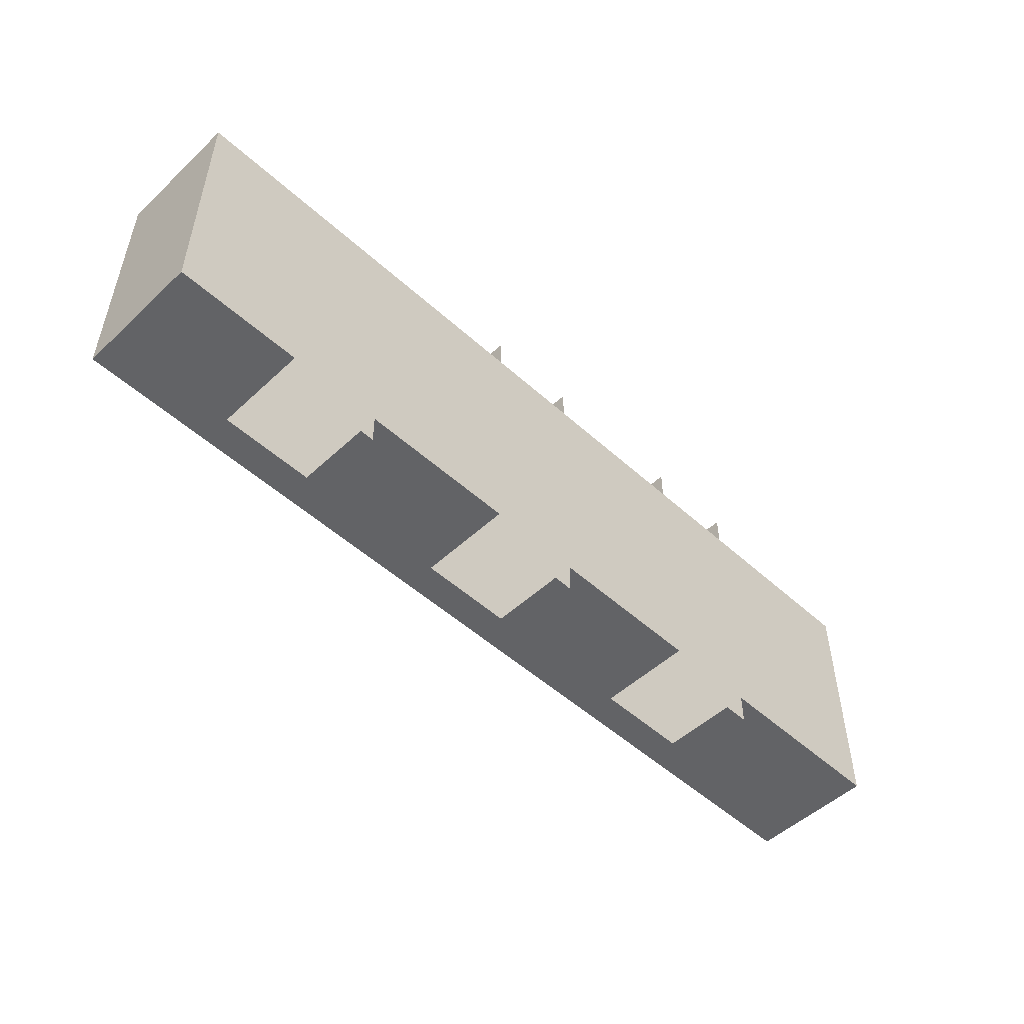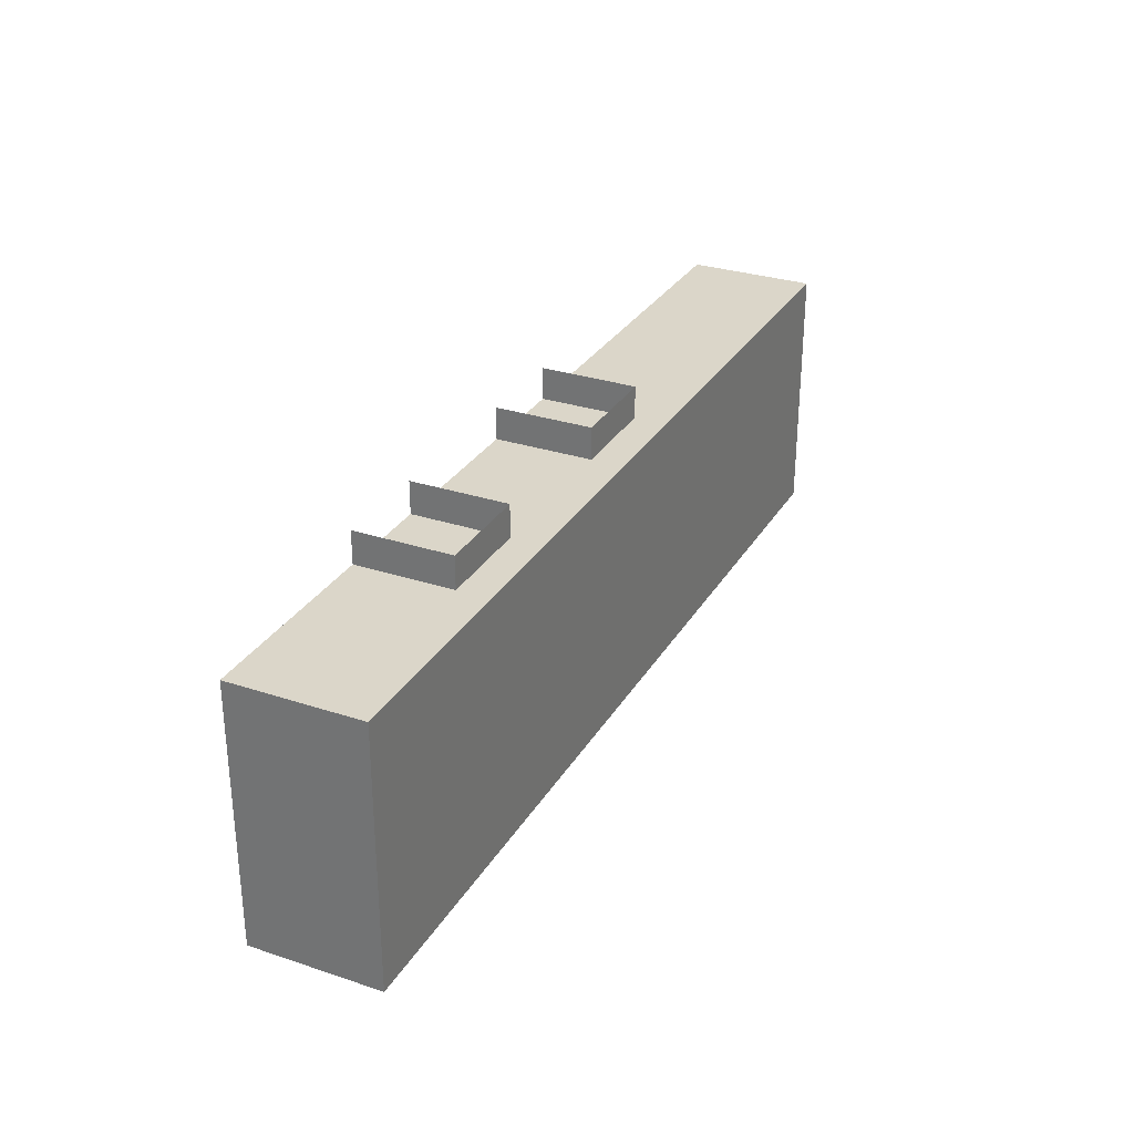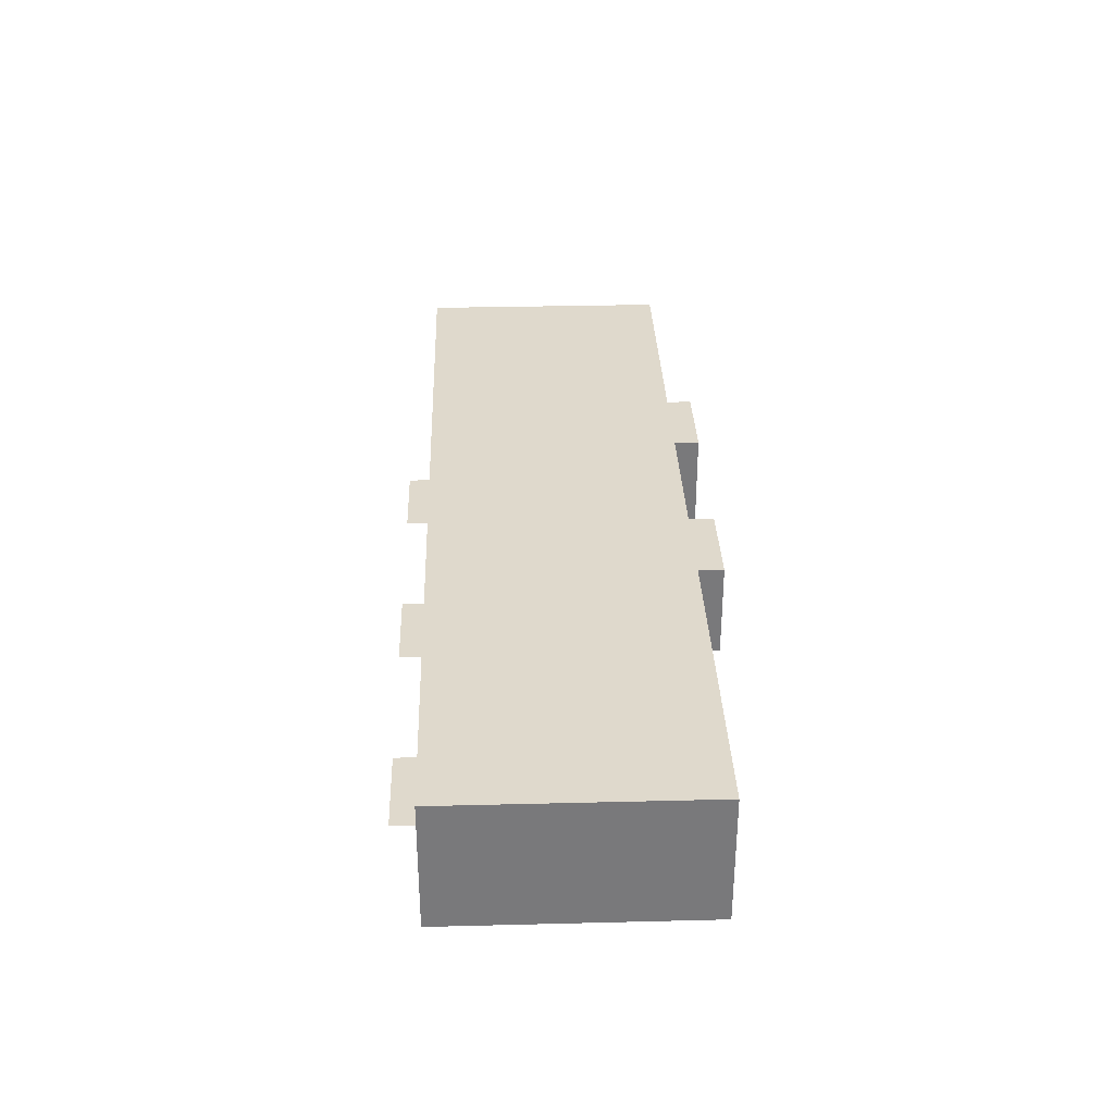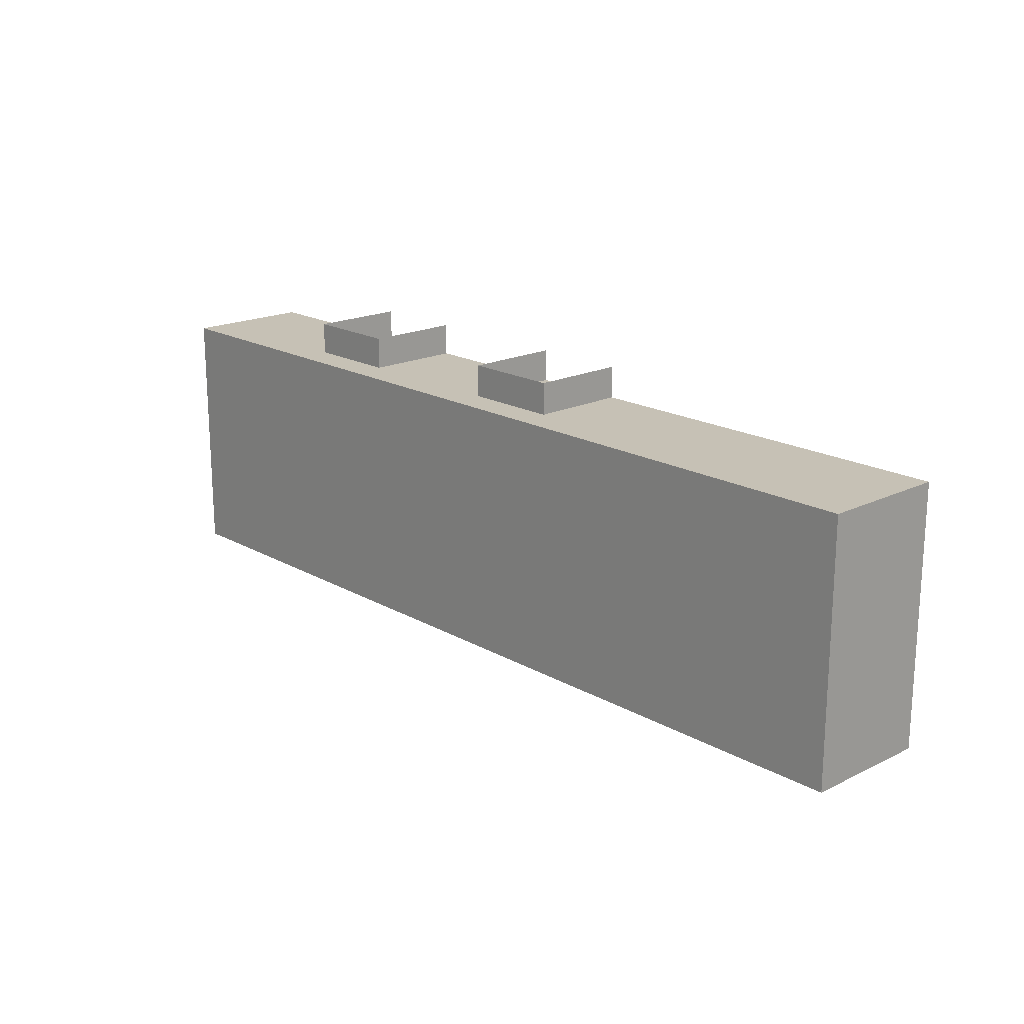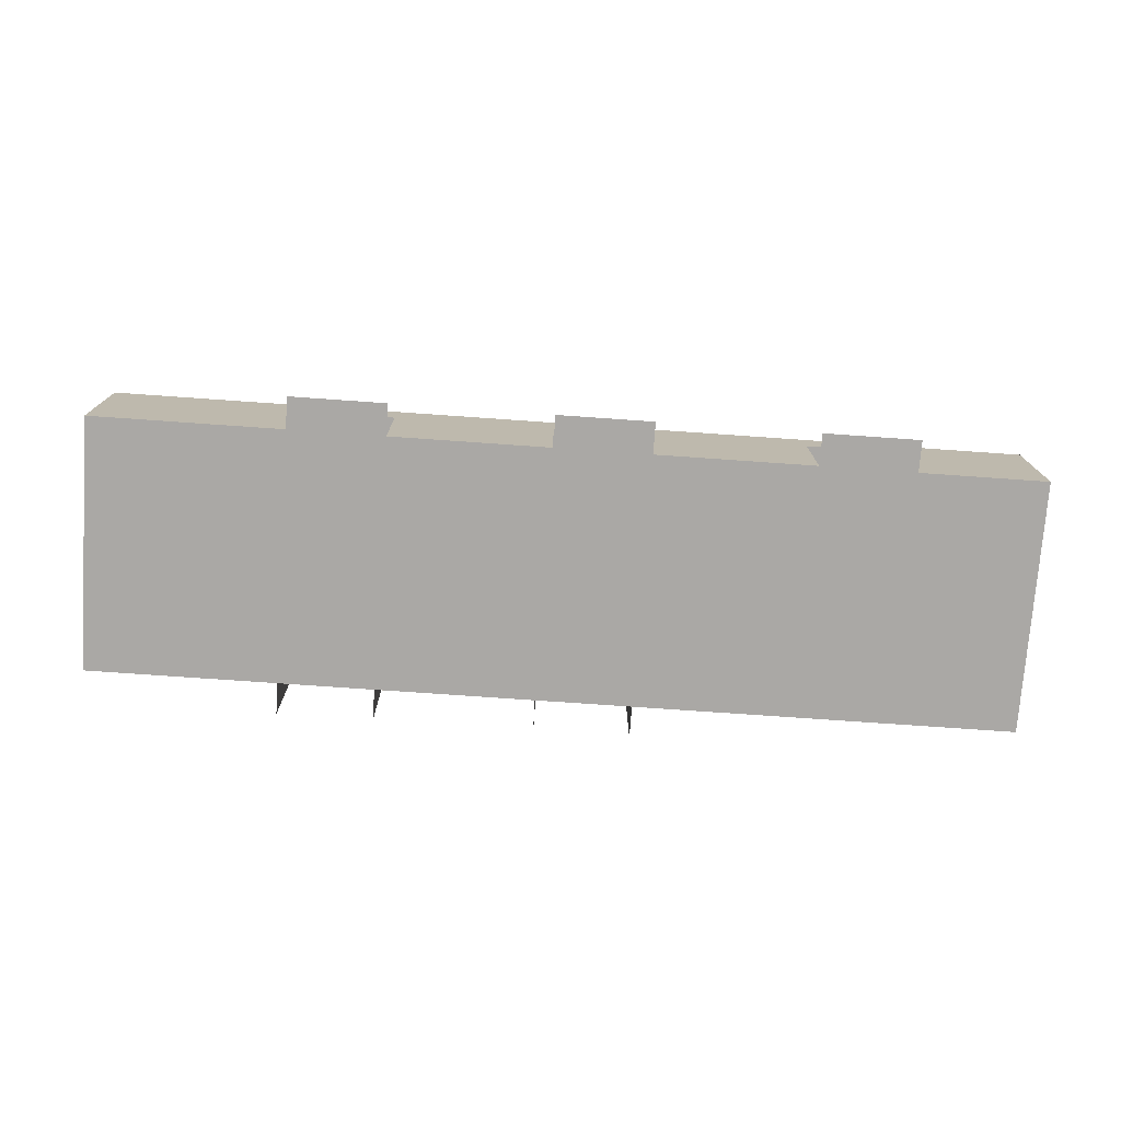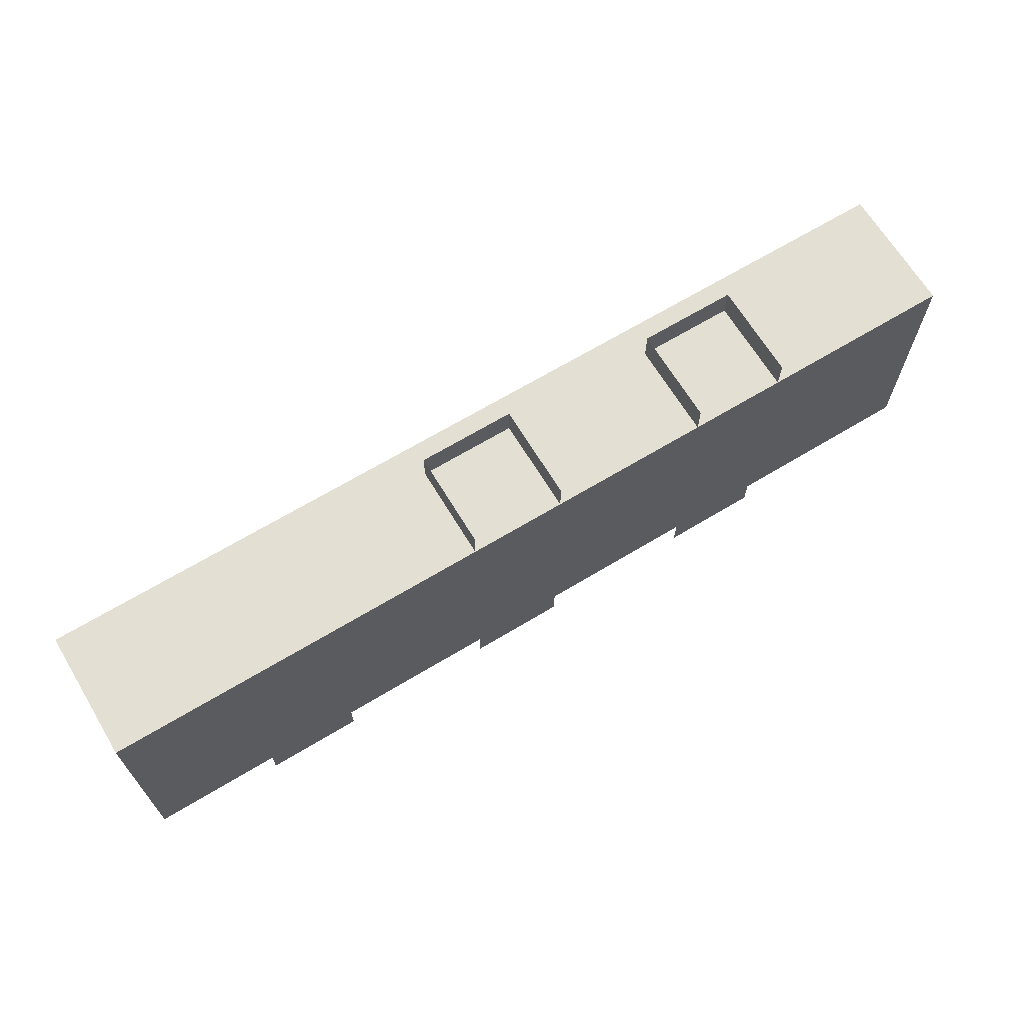
<metadata>
{"format":"obj","ext":"obj","renderer":"f3d","projection":"perspective","resolution":1024,"background":"white","views":[{"elev":-50.9,"azim":-44.6,"up":"+Z"},{"elev":30.0,"azim":115.7,"up":"+Z"},{"elev":32.3,"azim":-92.0,"up":"+Y"},{"elev":18.7,"azim":-132.9,"up":"+Z"},{"elev":-75.1,"azim":176.0,"up":"+Y"},{"elev":66.9,"azim":-31.2,"up":"+Z"}]}
</metadata>
<code>
g pb_Mesh134042
v -8 0 0
v -8 0 -8
v -8 4 0
v -8 4 -8
v 2 4 0
v -8 4 0
v 2 4 -8
v -8 4 -8
v 2 0 -8
v -8 0 -8
v 2 0 0
v -8 0 0
v 2 0 -8
v 2 0 0
v 10 0 -8
v 10 0 0
v 2 4 0
v 2 4 -8
v 10 4 0
v 10 4 -8
v 10 0 -8
v 10 0 0
v 21 0 -8
v 21 0 0
v 10 4 0
v 10 4 -8
v 21 4 0
v 21 4 -8
v 21 4 -8
v 21 4 0
v 21 0 -8
v 21 0 0
v 21 0 0
v 21 4 0
v 15 0 0
v 15 3 0
v 21 4 0
v 10 4 0
v 15 3 0
v 12 3 0
v 10 4 0
v 10 0 0
v 12 3 0
v 12 0 0
v 10 0 0
v 10 4 0
v 7 0 0
v 7 3 0
v 10 4 0
v 2 4 0
v 7 3 0
v 4 3 0
v 2 4 0
v 2 0 0
v 4 3 0
v 4 0 0
v -8 4 0
v -8 0 0
v -6 4 0
v -6 0 0
v 2 0 0
v 2 4 0
v -2 0 0
v -2 4 0
v -8 4 -8
v 2 4 -8
v -4 3 -8
v -1 3 -8
v 2 4 -8
v 2 0 -8
v -1 3 -8
v -1 0 -8
v -8 0 -8
v -8 4 -8
v -4 0 -8
v -4 3 -8
v 10 4 -8
v 10 0 -8
v 7 3 -8
v 7 0 -8
v 2 0 -8
v 2 4 -8
v 4 0 -8
v 4 3 -8
v 2 4 -8
v 10 4 -8
v 4 3 -8
v 7 3 -8
v 21 4 -8
v 21 0 -8
v 15 3 -8
v 15 0 -8
v 10 0 -8
v 10 4 -8
v 12 0 -8
v 12 3 -8
v 10 4 -8
v 21 4 -8
v 12 3 -8
v 15 3 -8
v -4 0 -8
v -1 0 -8
v -4 0 -9
v -1 0 -9
v 4 0 -8
v 7 0 -8
v 4 0 -9
v 7 0 -9
v 12 0 -8
v 15 0 -8
v 12 0 -9
v 15 0 -9
v 7 0 0
v 7 3 0
v 7 0 1
v 7 3 1
v 7 3 0
v 4 3 0
v 7 3 1
v 4 3 1
v 4 3 0
v 4 0 0
v 4 3 1
v 4 0 1
v 15 0 0
v 15 3 0
v 15 0 1
v 15 3 1
v 15 3 0
v 12 3 0
v 15 3 1
v 12 3 1
v 12 3 0
v 12 0 0
v 12 3 1
v 12 0 1
v 15 3 0
v 15 0 0
v -7 3 0
v -7 0 0
v -2 4 0
v -2 0 0
v -6 4 0
v -6 0 0
g pb_Mesh134042_0
f 2 4 3
f 1 2 3
f 6 8 7
f 5 6 7
f 10 12 11
f 9 10 11
f 14 16 15
f 13 14 15
f 18 20 19
f 17 18 19
f 22 24 23
f 21 22 23
f 26 28 27
f 25 26 27
f 31 32 30
f 31 30 29
f 35 34 33
f 35 36 34
f 39 38 37
f 39 40 38
f 43 42 41
f 43 44 42
f 47 46 45
f 47 48 46
f 51 50 49
f 51 52 50
f 55 54 53
f 55 56 54
f 59 58 57
f 59 60 58
f 63 62 61
f 63 64 62
f 67 66 65
f 67 68 66
f 71 70 69
f 71 72 70
f 75 74 73
f 75 76 74
f 79 78 77
f 79 80 78
f 83 82 81
f 83 84 82
f 87 86 85
f 87 88 86
f 91 90 89
f 91 92 90
f 95 94 93
f 95 96 94
f 99 98 97
f 99 100 98
f 101 102 103
f 102 104 103
f 105 106 107
f 106 108 107
f 109 110 111
f 110 112 111
f 115 114 113
f 115 116 114
f 119 118 117
f 119 120 118
f 123 122 121
f 123 124 122
f 127 126 125
f 127 128 126
f 131 130 129
f 131 132 130
f 135 134 133
f 135 136 134
f 137 138 139
f 138 140 139
f 141 142 143
f 142 144 143

</code>
